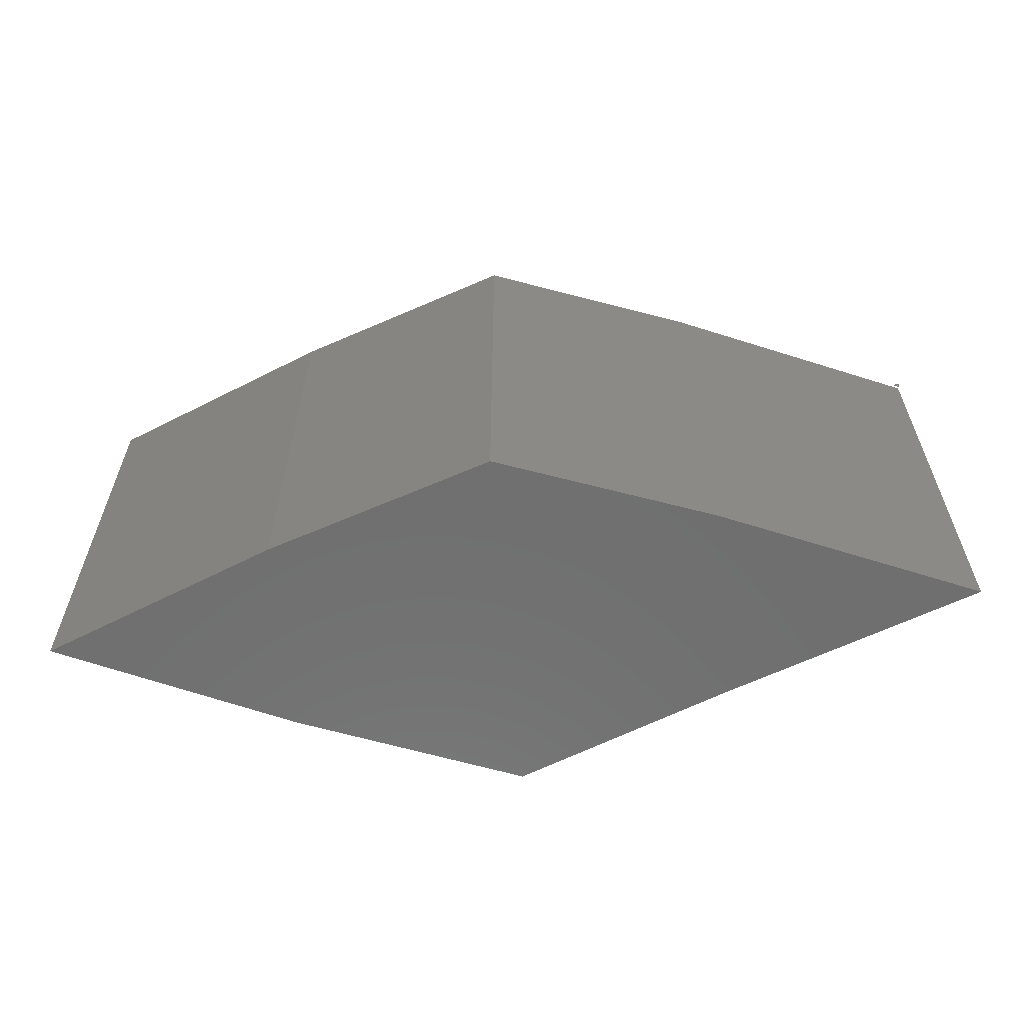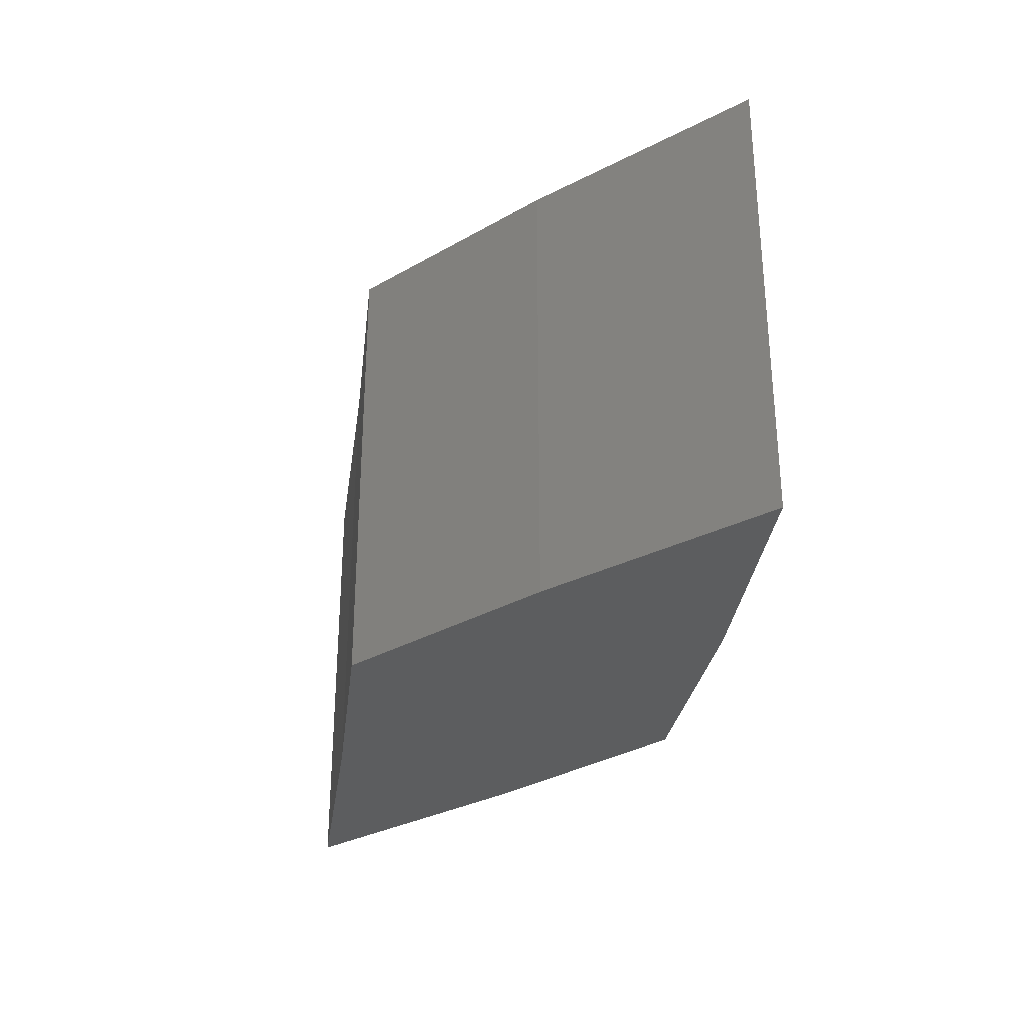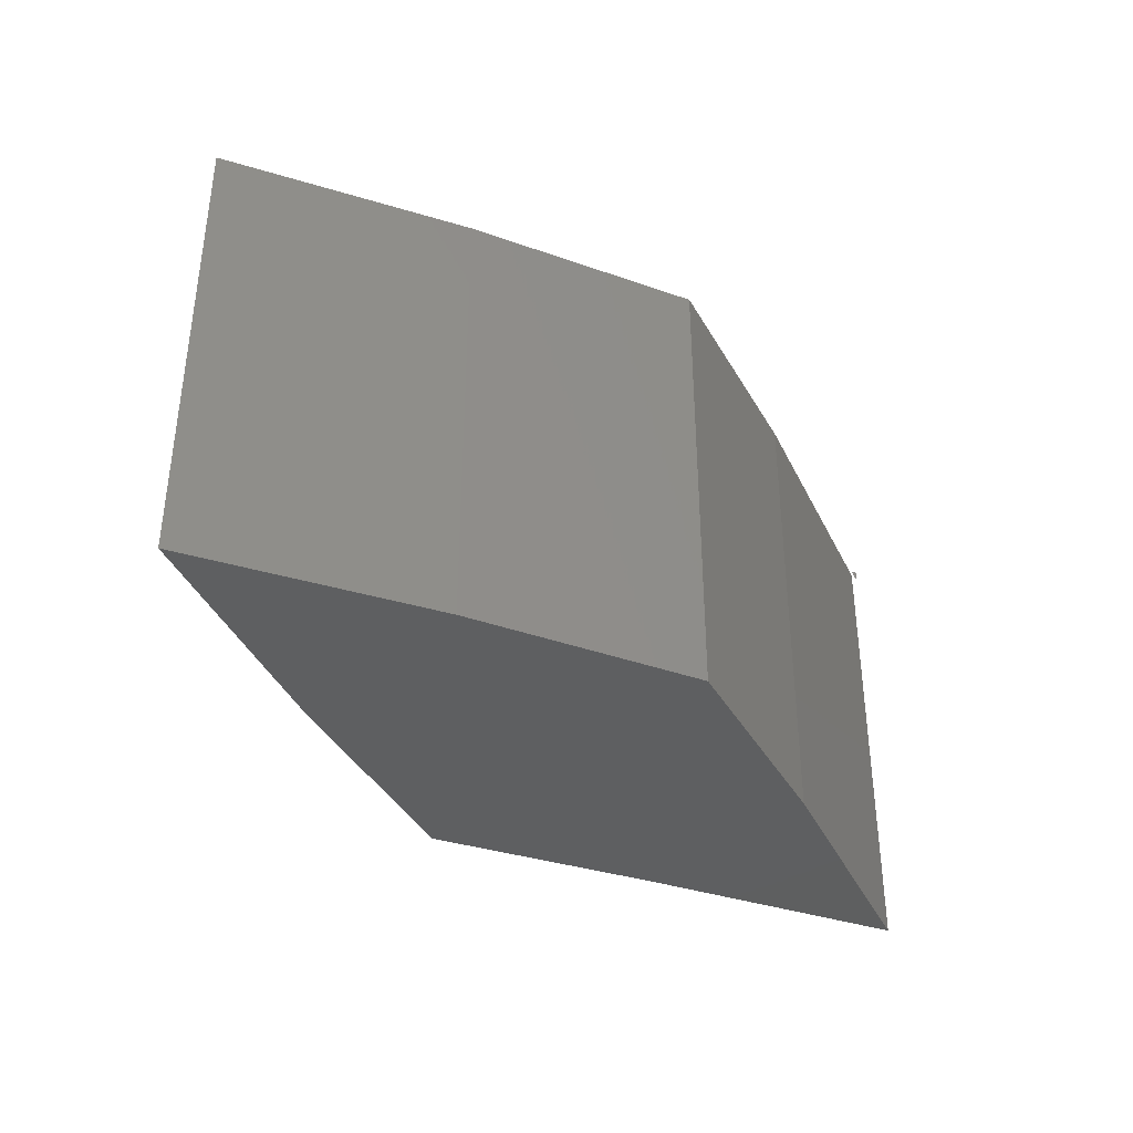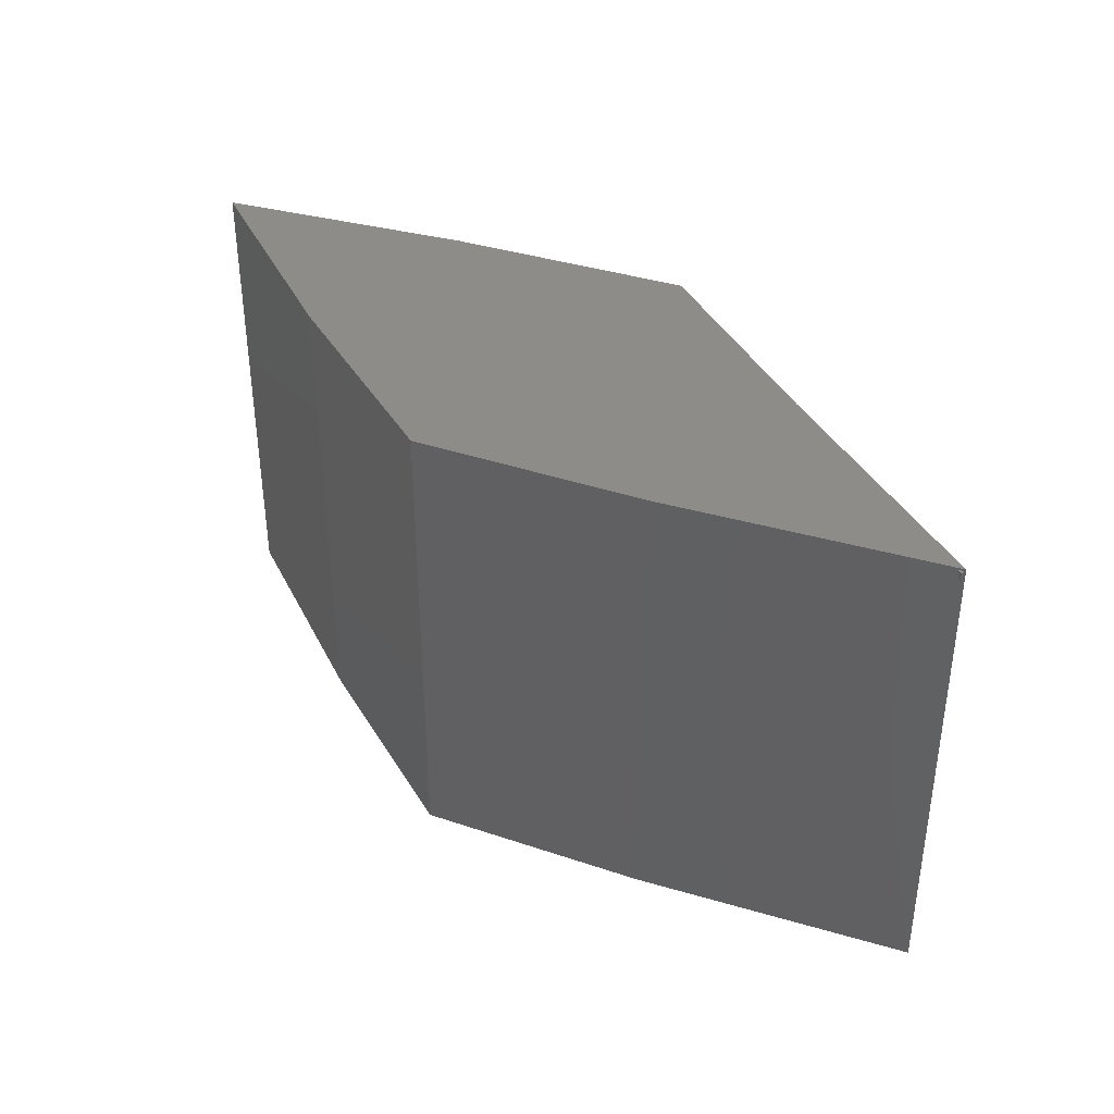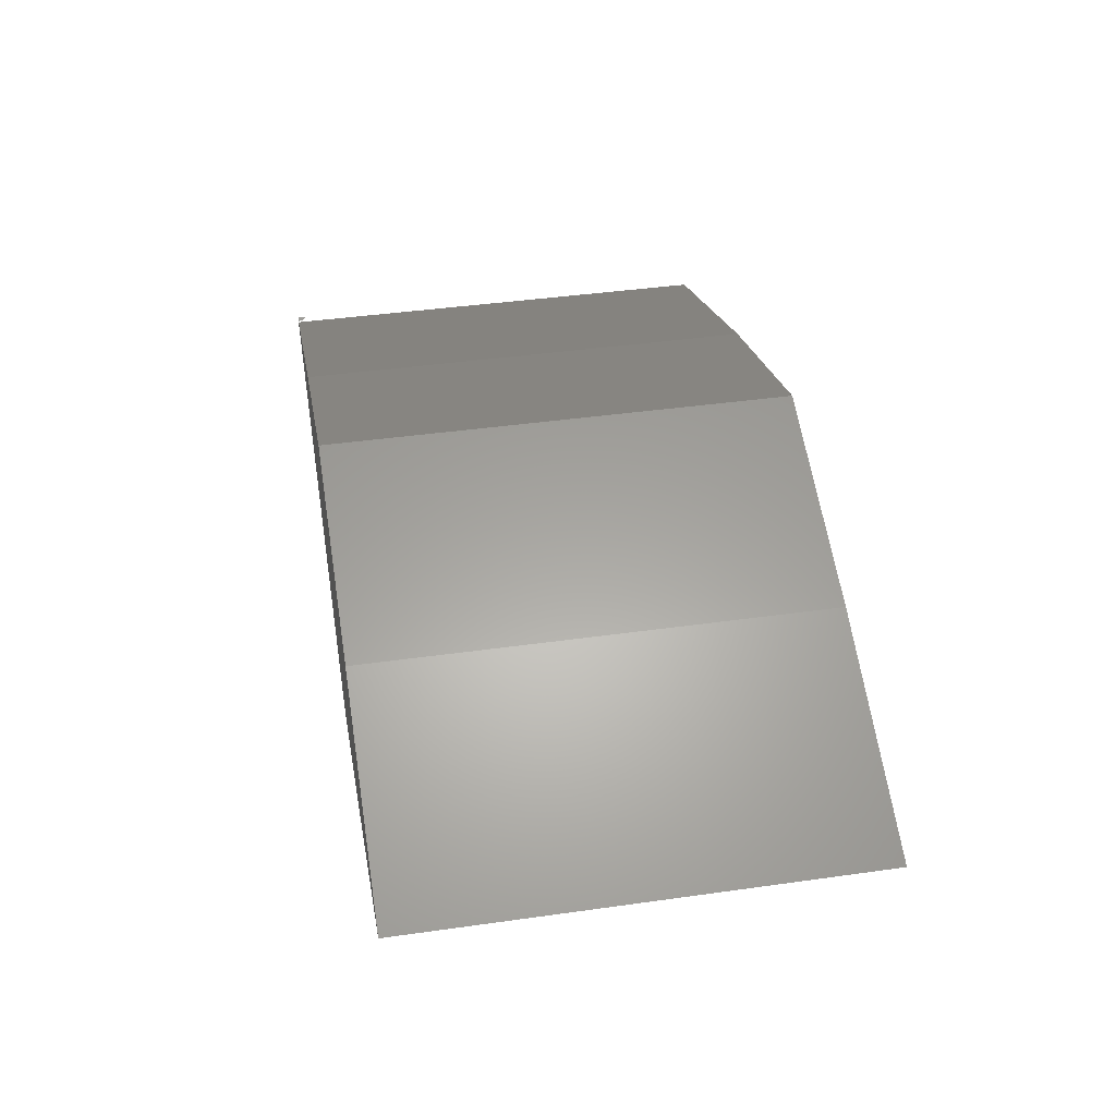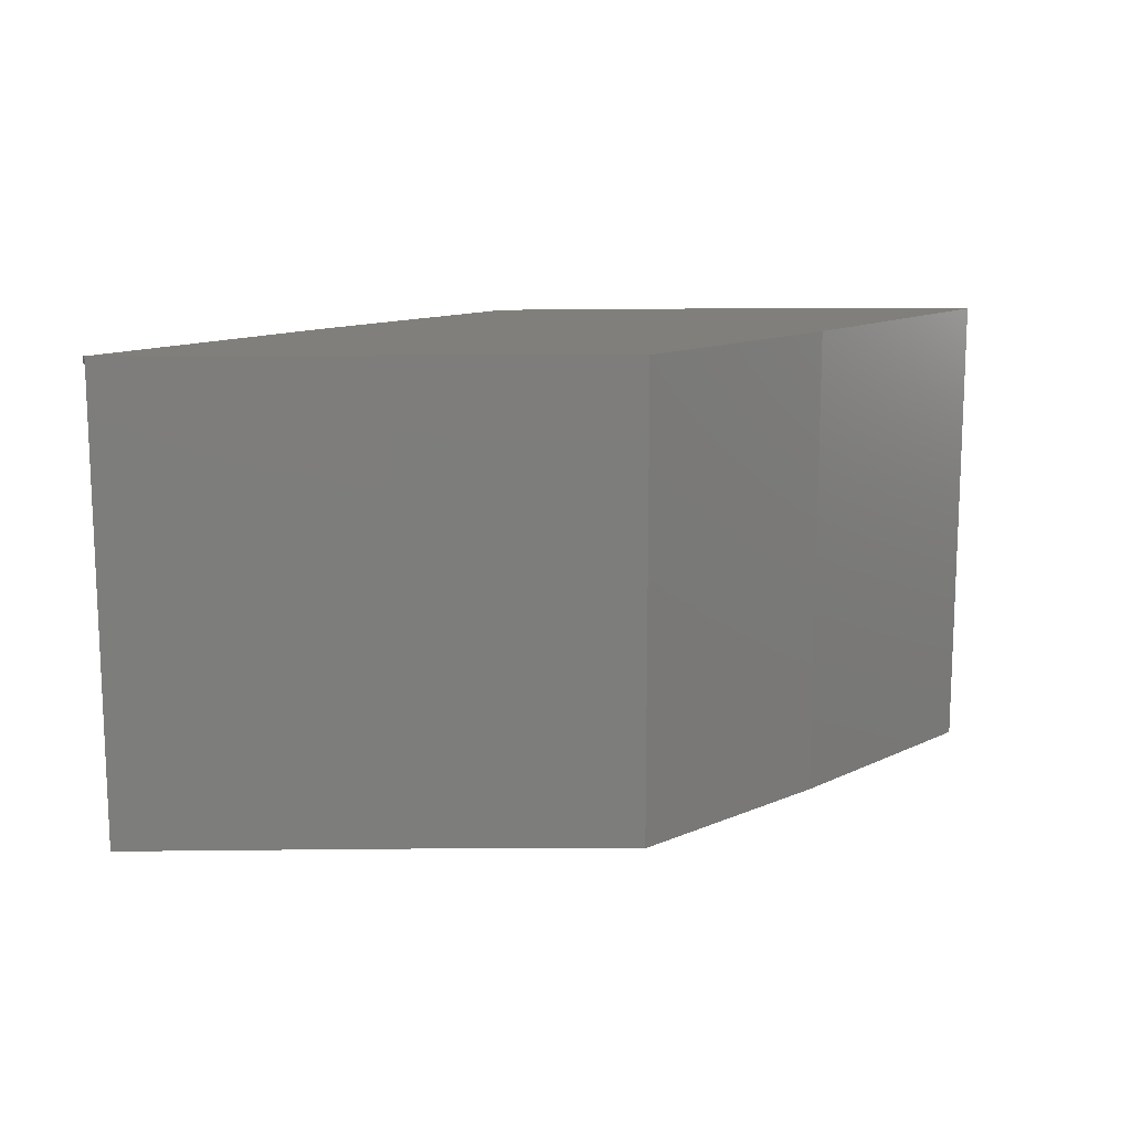
<metadata>
{"format":"stl","ext":"stl","renderer":"f3d","projection":"perspective","resolution":1024,"background":"white","views":[{"elev":-61.1,"azim":4.9,"up":"+Y"},{"elev":-30.8,"azim":-119.0,"up":"+Y"},{"elev":-37.8,"azim":-43.5,"up":"+Y"},{"elev":37.9,"azim":43.3,"up":"+Y"},{"elev":42.1,"azim":-99.6,"up":"+Z"},{"elev":13.5,"azim":157.5,"up":"+Y"}]}
</metadata>
<code>
# stl→obj: 24 verts, 40 faces
v -0.3477 -0.7422 0.1624
v 0.348 -0.7422 0.1624
v 0.007895 -0.7422 0.2861
v 0.75 -0.7422 -0.007648
v -0.7188 -0.7422 0.007812
v 0.348 -0.7422 -0.1623
v -0.3477 -0.7422 -0.1623
v 0.007895 -0.7422 -0.3014
v 0.007895 9.757e-17 0.2861
v 0.348 1.278e-16 0.1624
v -0.3477 5.058e-17 0.1624
v 0.007895 6.19e-17 -0.3014
v -0.3477 3.087e-17 -0.1623
v 0.348 1.081e-16 -0.1623
v -0.7188 0 0.007812
v 0.75 1.621e-16 -0.007648
v 0.75 -1.579e-17 -0.003125
v 0.75 -0.01518 0.003125
v 0.7462 -0.01069 0.001551
v 0.7441 -0.007219 0.0007075
v 0.743 -0.00423 0.0002427
v 0.7426 -0.002075 5.843e-05
v 0.7424 -1.344e-17 -5.248e-17
v 0.75 1.665e-17 0.003125
f 1 2 3
f 2 1 4
f 4 1 5
f 4 5 6
f 6 5 7
f 6 7 8
f 9 10 11
f 12 13 14
f 14 13 15
f 14 15 16
f 16 15 11
f 16 11 10
f 11 15 1
f 1 15 5
f 9 11 3
f 3 11 1
f 10 9 2
f 2 9 3
f 16 10 4
f 4 10 2
f 14 16 6
f 6 16 4
f 12 14 8
f 8 14 6
f 13 12 7
f 7 12 8
f 15 13 5
f 5 13 7
f 17 18 19
f 17 19 20
f 17 20 21
f 17 21 22
f 17 22 23
f 17 24 18
f 22 21 20
f 24 23 22
f 24 22 20
f 24 20 19
f 24 19 18
f 23 24 17

</code>
